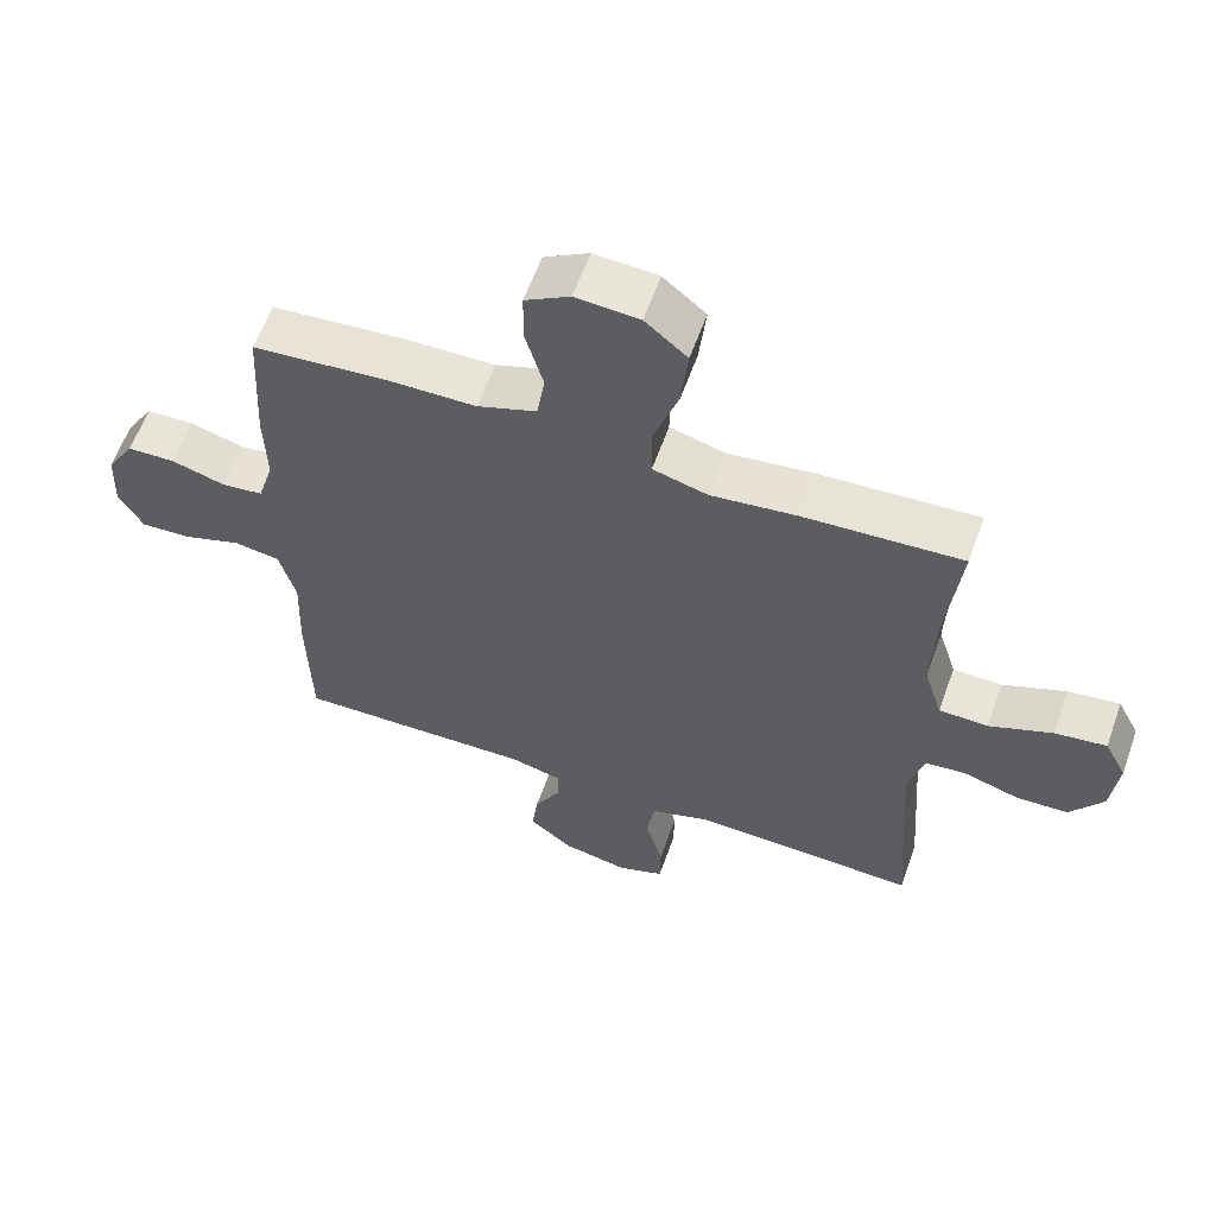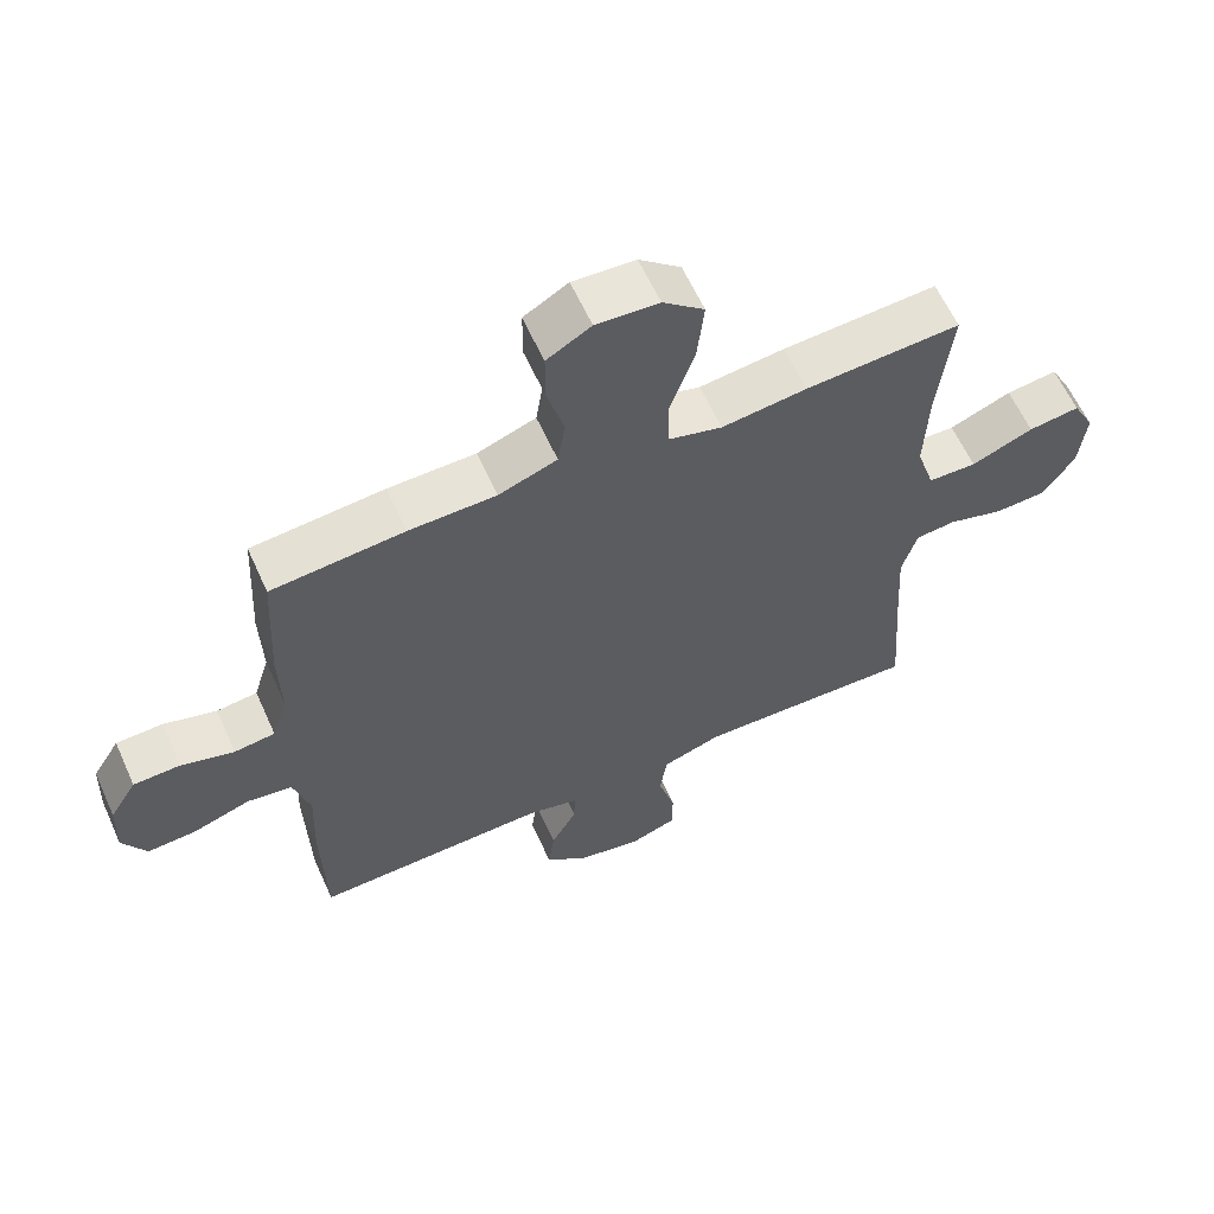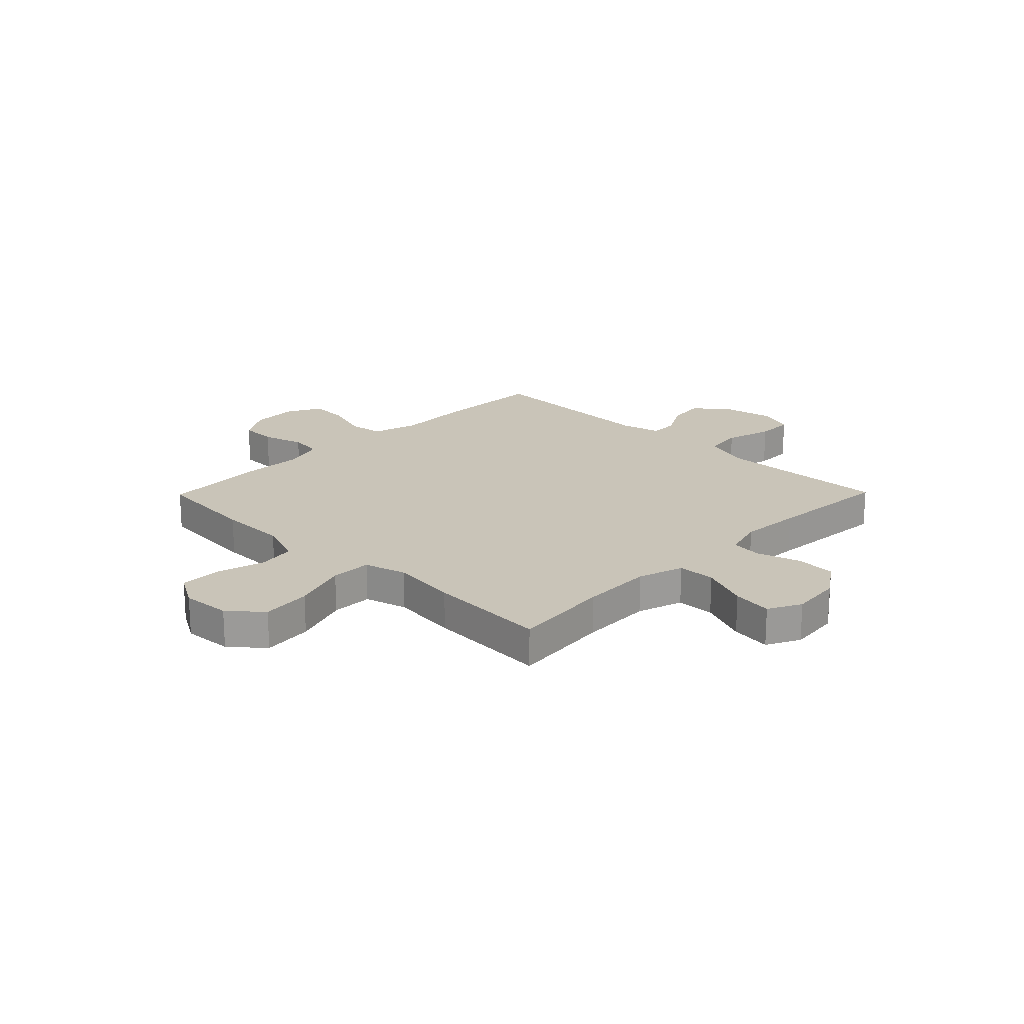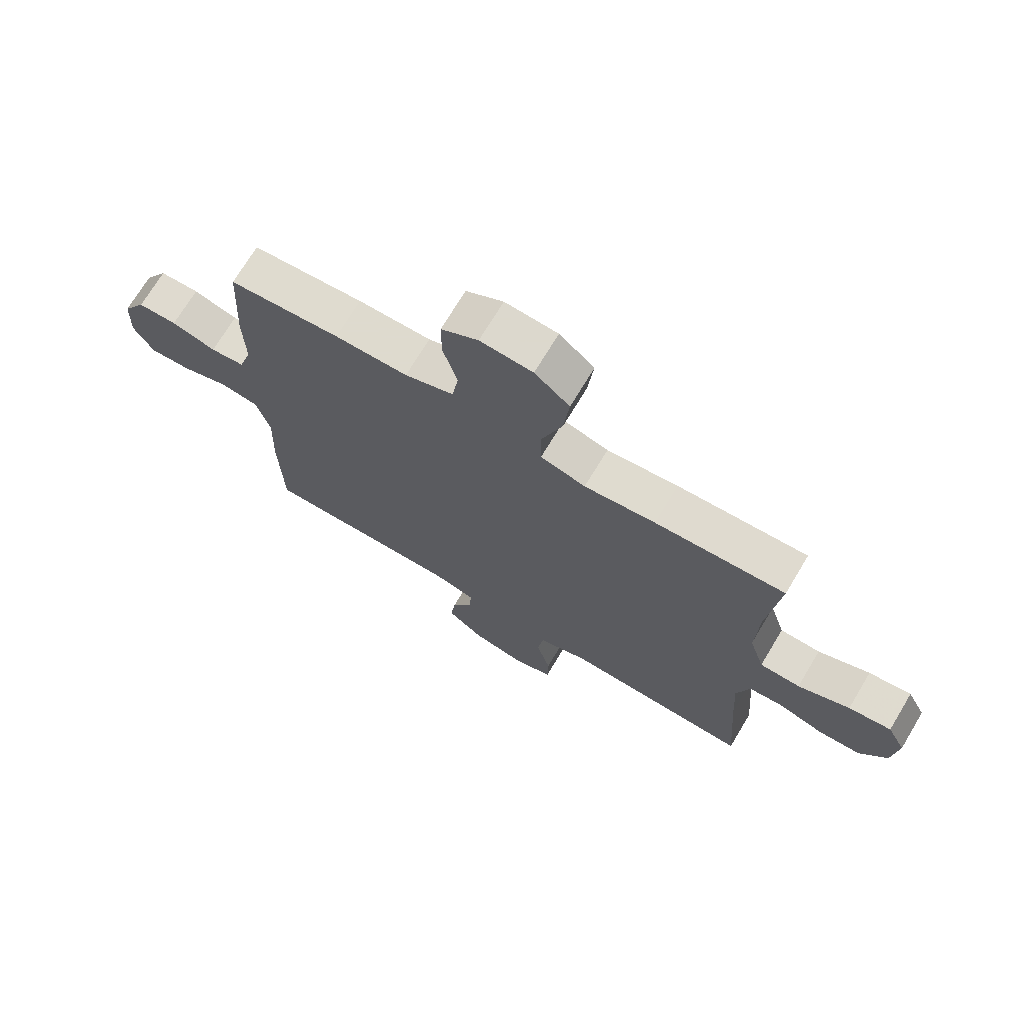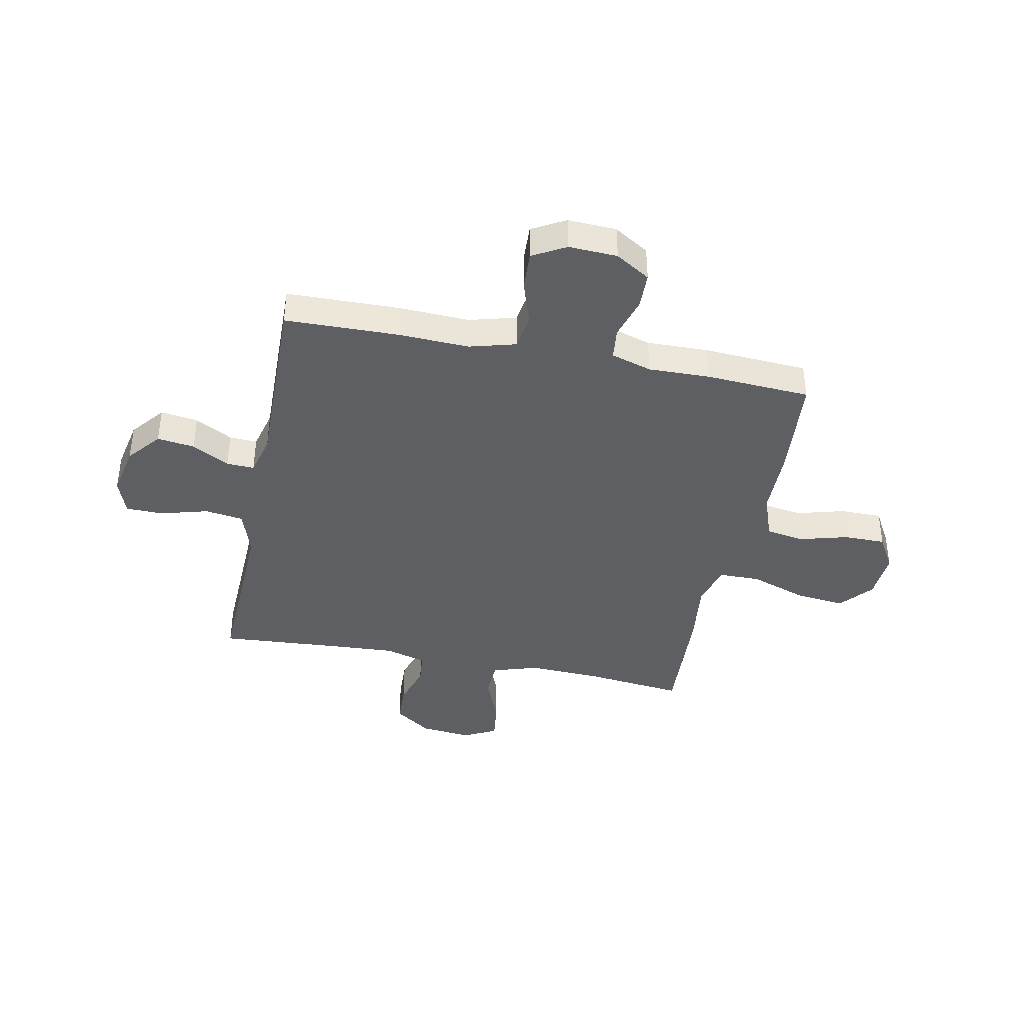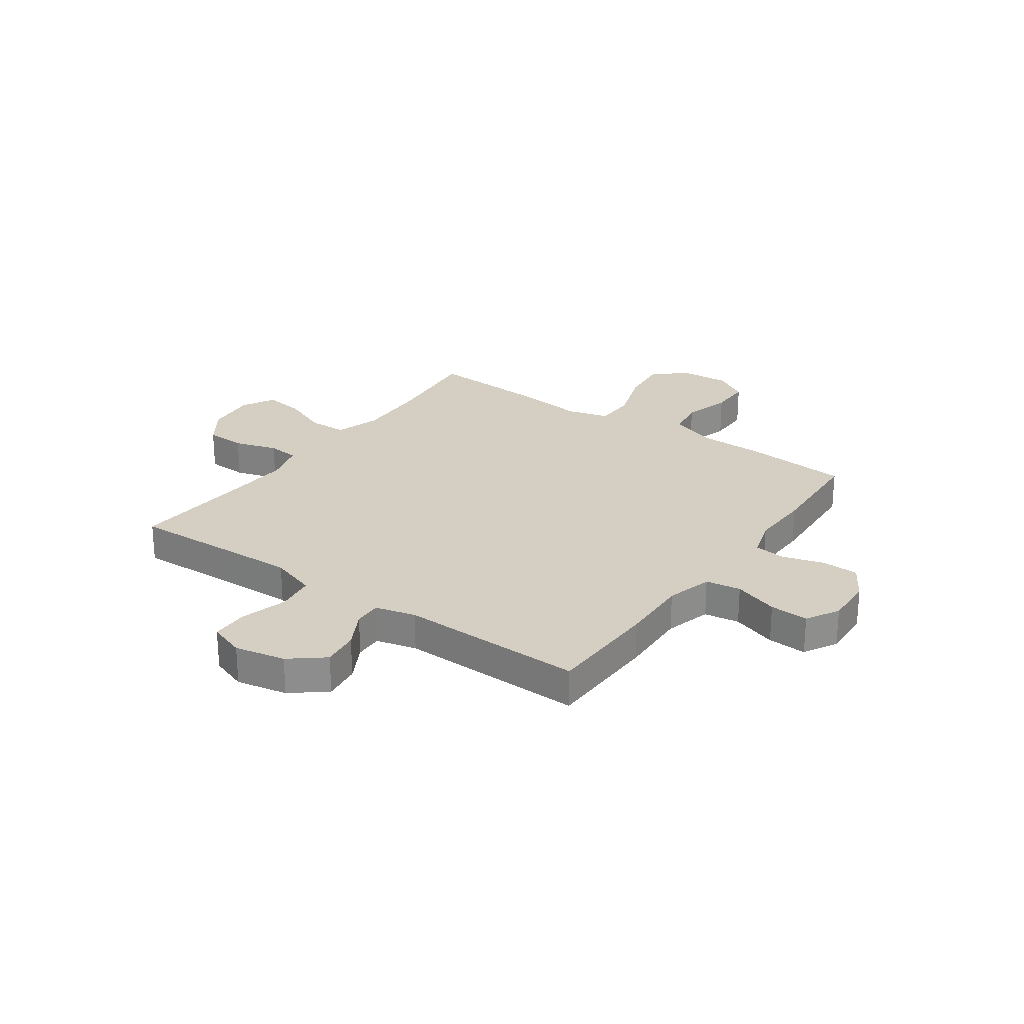
<metadata>
{"format":"obj","ext":"obj","renderer":"f3d","projection":"perspective","resolution":1024,"background":"white","views":[{"elev":60.1,"azim":19.6,"up":"+Z"},{"elev":61.4,"azim":-24.3,"up":"+Z"},{"elev":20.1,"azim":44.4,"up":"+Y"},{"elev":71.3,"azim":31.0,"up":"+Z"},{"elev":-39.9,"azim":-101.5,"up":"+Y"},{"elev":25.6,"azim":-144.8,"up":"+Y"}]}
</metadata>
<code>
v -0.5 0.07 0.5
v -0.305 0.07 0.517
v -0.177 0.07 0.519
v -0.091 0.07 0.55
v -0.08 0.07 0.622
v -0.105 0.07 0.712
v -0.105 0.07 0.79
v -0.04 0.07 0.828
v 0.052 0.07 0.822
v 0.113 0.07 0.77
v 0.103 0.07 0.676
v 0.067 0.07 0.571
v 0.068 0.07 0.494
v 0.147 0.07 0.472
v 0.272 0.07 0.487
v 0.5 0.07 0.5
v 0.48 0.07 0.313
v 0.475 0.07 0.178
v 0.502 0.07 0.092
v 0.573 0.07 0.09
v 0.664 0.07 0.127
v 0.739 0.07 0.137
v 0.771 0.07 0.075
v 0.761 0.07 -0.021
v 0.713 0.07 -0.09
v 0.638 0.07 -0.093
v 0.557 0.07 -0.068
v 0.498 0.07 -0.074
v 0.476 0.07 -0.151
v 0.483 0.07 -0.267
v 0.5 0.07 -0.5
v 0.302 0.07 -0.493
v 0.172 0.07 -0.489
v 0.085 0.07 -0.518
v 0.075 0.07 -0.59
v 0.1 0.07 -0.679
v 0.099 0.07 -0.749
v 0.031 0.07 -0.773
v -0.064 0.07 -0.754
v -0.127 0.07 -0.703
v -0.118 0.07 -0.633
v -0.08 0.07 -0.563
v -0.078 0.07 -0.511
v -0.154 0.07 -0.492
v -0.5 0.07 -0.5
v -0.505 0.07 -0.287
v -0.5 0.07 -0.156
v -0.524 0.07 -0.069
v -0.59 0.07 -0.059
v -0.674 0.07 -0.087
v -0.747 0.07 -0.091
v -0.782 0.07 -0.029
v -0.778 0.07 0.062
v -0.738 0.07 0.127
v -0.669 0.07 0.129
v -0.591 0.07 0.106
v -0.531 0.07 0.113
v -0.508 0.07 0.189
v -0.511 0.07 0.304
v -0.5 0 0.5
v -0.305 0 0.517
v -0.177 0 0.519
v -0.091 0 0.55
v -0.08 0 0.622
v -0.105 0 0.712
v -0.105 0 0.79
v -0.04 0 0.828
v 0.052 0 0.822
v 0.113 0 0.77
v 0.103 0 0.676
v 0.067 0 0.571
v 0.068 0 0.494
v 0.147 0 0.472
v 0.272 0 0.487
v 0.5 0 0.5
v 0.48 0 0.313
v 0.475 0 0.178
v 0.502 0 0.092
v 0.573 0 0.09
v 0.664 0 0.127
v 0.739 0 0.137
v 0.771 0 0.075
v 0.761 0 -0.021
v 0.713 0 -0.09
v 0.638 0 -0.093
v 0.557 0 -0.068
v 0.498 0 -0.074
v 0.476 0 -0.151
v 0.483 0 -0.267
v 0.5 0 -0.5
v 0.302 0 -0.493
v 0.172 0 -0.489
v 0.085 0 -0.518
v 0.075 0 -0.59
v 0.1 0 -0.679
v 0.099 0 -0.749
v 0.031 0 -0.773
v -0.064 0 -0.754
v -0.127 0 -0.703
v -0.118 0 -0.633
v -0.08 0 -0.563
v -0.078 0 -0.511
v -0.154 0 -0.492
v -0.5 0 -0.5
v -0.505 0 -0.287
v -0.5 0 -0.156
v -0.524 0 -0.069
v -0.59 0 -0.059
v -0.674 0 -0.087
v -0.747 0 -0.091
v -0.782 0 -0.029
v -0.778 0 0.062
v -0.738 0 0.127
v -0.669 0 0.129
v -0.591 0 0.106
v -0.531 0 0.113
v -0.508 0 0.189
v -0.511 0 0.304
f 1 2 3
f 59 1 3
f 58 59 3
f 57 58 3 4
f 54 55 56
f 53 54 56
f 52 53 56
f 51 52 56
f 50 51 56
f 49 50 56
f 48 49 56 57
f 47 48 57 4
f 46 47 4
f 45 46 4
f 44 45 4
f 40 41 42
f 39 40 42
f 38 39 42
f 37 38 42
f 36 37 42
f 35 36 42
f 34 35 42 43
f 44 4 5
f 43 44 5
f 34 43 5
f 33 34 5
f 30 31 32
f 32 33 5
f 30 32 5
f 29 30 5
f 25 26 27
f 24 25 27
f 23 24 27
f 22 23 27
f 21 22 27
f 20 21 27
f 19 20 27 28
f 18 19 28 29
f 14 15 16 17
f 13 14 17 18
f 10 11 12
f 9 10 12
f 8 9 12
f 7 8 12
f 6 7 12
f 5 6 12
f 5 12 13
f 29 5 13
f 13 18 29
f 62 61 60
f 62 60 118
f 62 118 117
f 63 62 117 116
f 115 114 113
f 115 113 112
f 115 112 111
f 115 111 110
f 115 110 109
f 115 109 108
f 116 115 108 107
f 63 116 107 106
f 63 106 105
f 63 105 104
f 63 104 103
f 101 100 99
f 101 99 98
f 101 98 97
f 101 97 96
f 101 96 95
f 101 95 94
f 102 101 94 93
f 64 63 103
f 64 103 102
f 64 102 93
f 64 93 92
f 91 90 89
f 64 92 91
f 64 91 89
f 64 89 88
f 86 85 84
f 86 84 83
f 86 83 82
f 86 82 81
f 86 81 80
f 86 80 79
f 87 86 79 78
f 88 87 78 77
f 76 75 74 73
f 77 76 73 72
f 71 70 69
f 71 69 68
f 71 68 67
f 71 67 66
f 71 66 65
f 71 65 64
f 72 71 64
f 72 64 88
f 88 77 72
f 1 60 61 2
f 2 61 62 3
f 3 62 63 4
f 4 63 64 5
f 5 64 65 6
f 6 65 66 7
f 7 66 67 8
f 8 67 68 9
f 9 68 69 10
f 10 69 70 11
f 11 70 71 12
f 12 71 72 13
f 13 72 73 14
f 14 73 74 15
f 15 74 75 16
f 16 75 76 17
f 17 76 77 18
f 18 77 78 19
f 19 78 79 20
f 20 79 80 21
f 21 80 81 22
f 22 81 82 23
f 23 82 83 24
f 24 83 84 25
f 25 84 85 26
f 26 85 86 27
f 27 86 87 28
f 28 87 88 29
f 29 88 89 30
f 30 89 90 31
f 31 90 91 32
f 32 91 92 33
f 33 92 93 34
f 34 93 94 35
f 35 94 95 36
f 36 95 96 37
f 37 96 97 38
f 38 97 98 39
f 39 98 99 40
f 40 99 100 41
f 41 100 101 42
f 42 101 102 43
f 43 102 103 44
f 44 103 104 45
f 45 104 105 46
f 46 105 106 47
f 47 106 107 48
f 48 107 108 49
f 49 108 109 50
f 50 109 110 51
f 51 110 111 52
f 52 111 112 53
f 53 112 113 54
f 54 113 114 55
f 55 114 115 56
f 56 115 116 57
f 57 116 117 58
f 58 117 118 59
f 59 118 60 1

</code>
